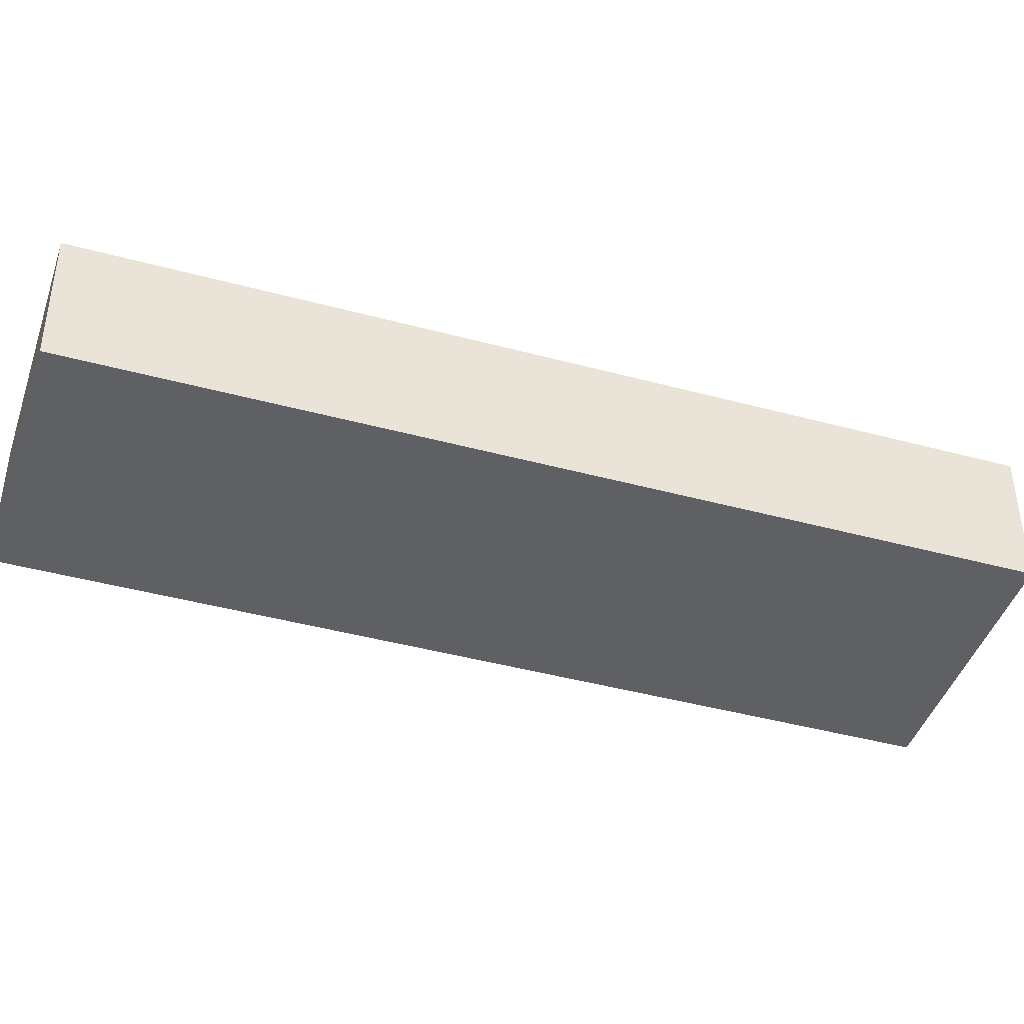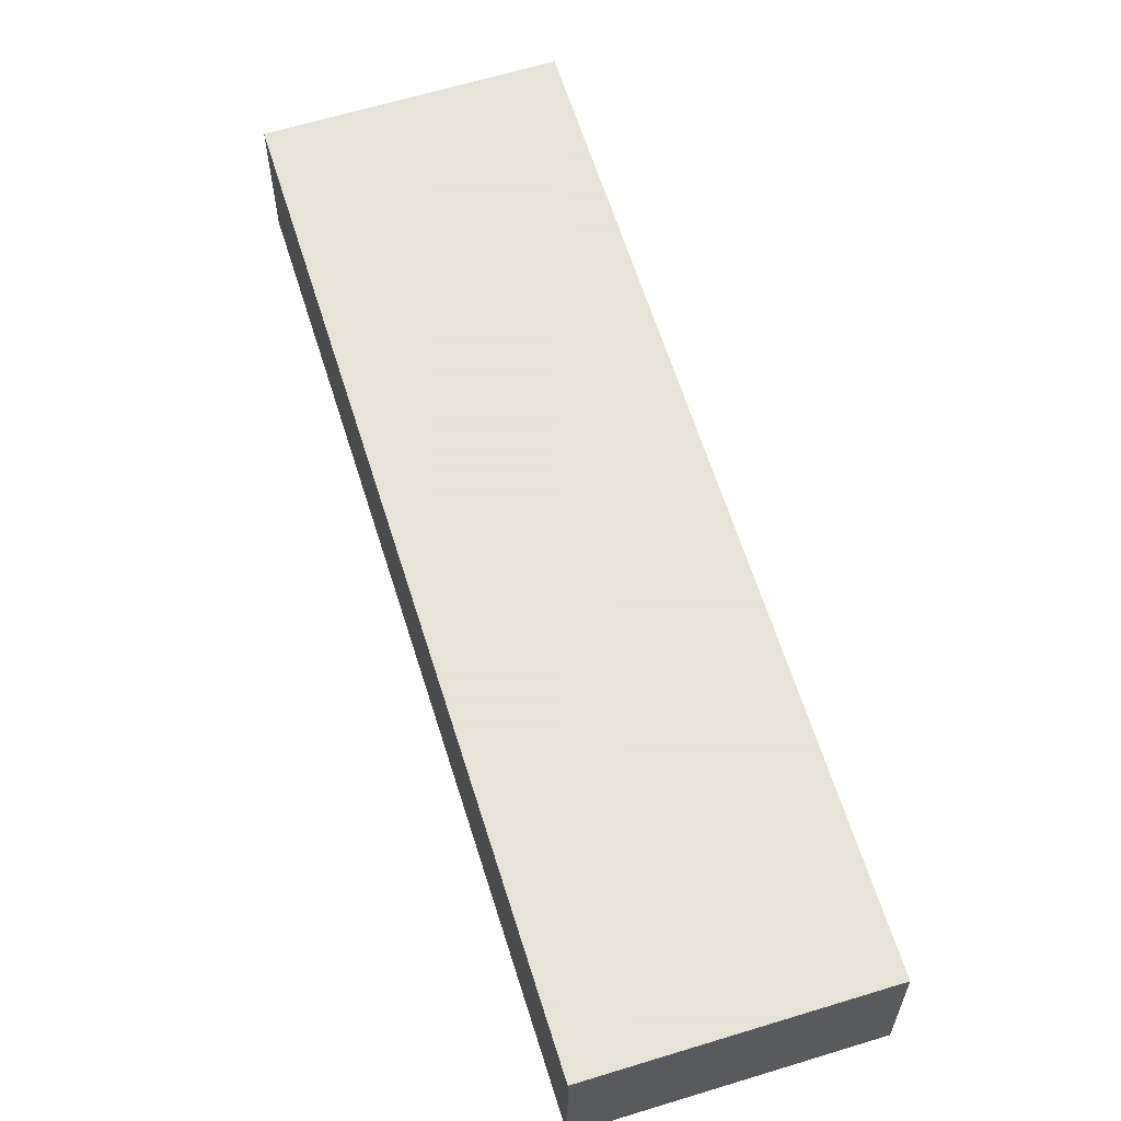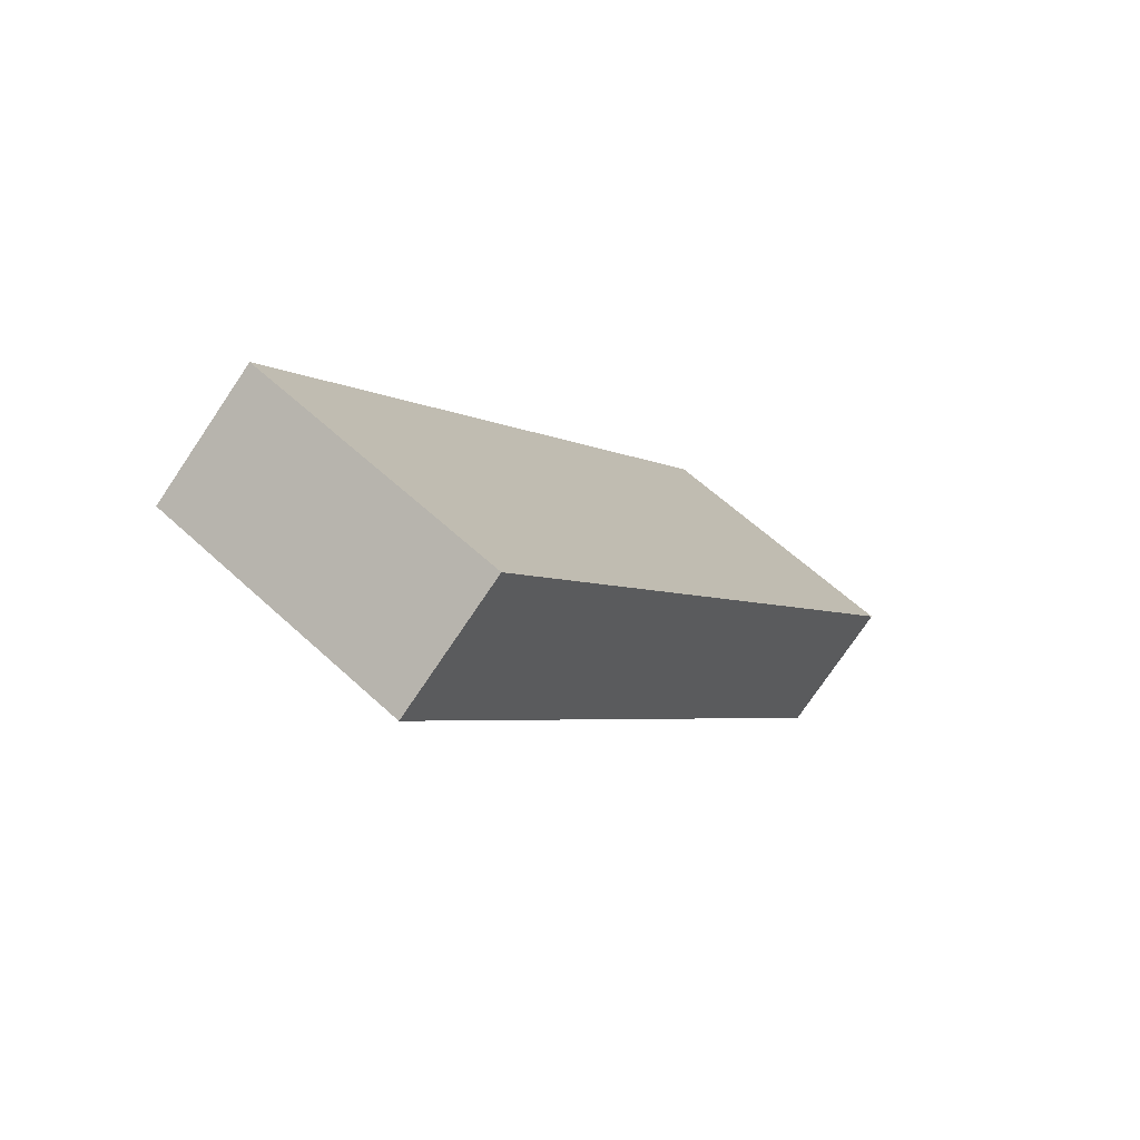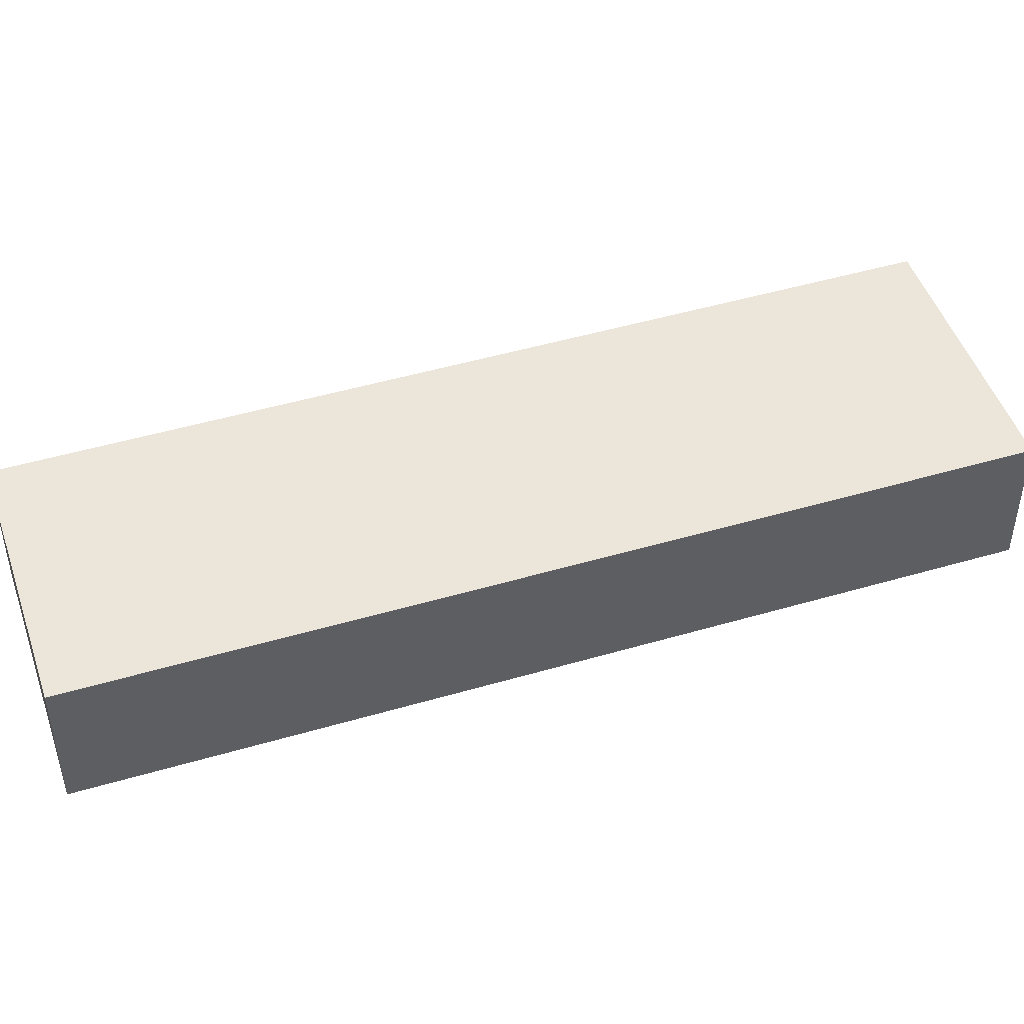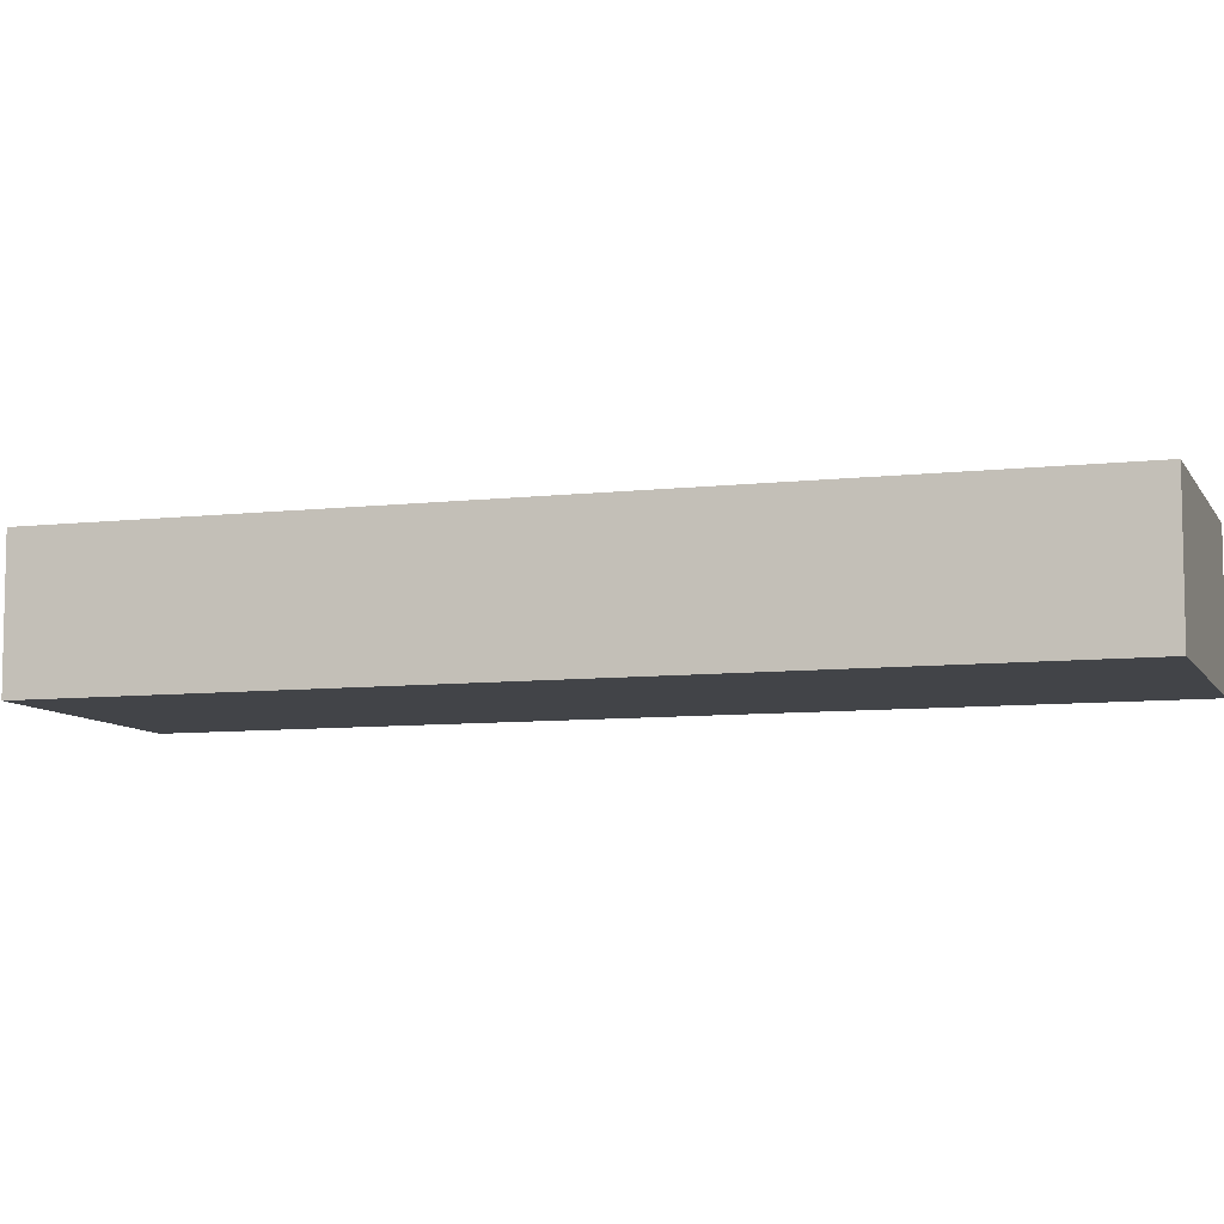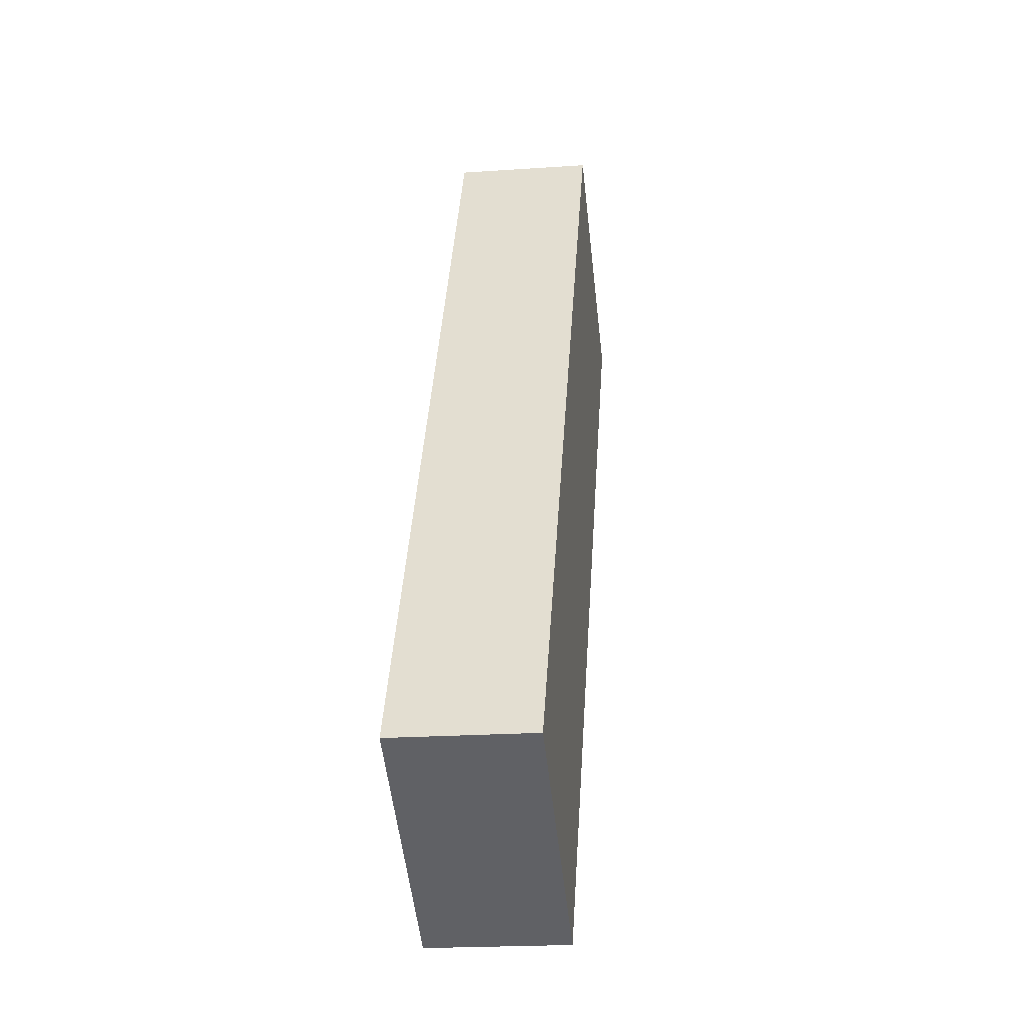
<metadata>
{"format":"obj","ext":"obj","renderer":"f3d","projection":"perspective","resolution":1024,"background":"white","views":[{"elev":-43.1,"azim":-137.4,"up":"+Y"},{"elev":62.8,"azim":133.1,"up":"+Y"},{"elev":-75.7,"azim":146.0,"up":"+Z"},{"elev":47.6,"azim":-137.9,"up":"+Y"},{"elev":-8.1,"azim":78.1,"up":"+Y"},{"elev":-20.9,"azim":97.1,"up":"+Z"}]}
</metadata>
<code>
v  0 2.955 1.809e-16
v  13.52 2.955 -14.89
v  9.693 2.955 -17.07
v  14.8 2.955 -14.17
v  5.105 2.955 2.899
v  14.8 8.675e-16 -14.17
v  9.693 1.045e-15 -17.07
v  13.52 9.118e-16 -14.89
v  0 0 0
v  5.105 -1.775e-16 2.899
g defaultobject
f 1 2 3
f 2 1 4
f 4 1 5
f 6 2 4
f 2 6 3
f 3 6 7
f 7 6 8
f 7 1 3
f 1 7 9
f 9 5 1
f 5 9 10
f 10 4 5
f 4 10 6
f 8 9 7
f 9 8 6
f 9 6 10

</code>
